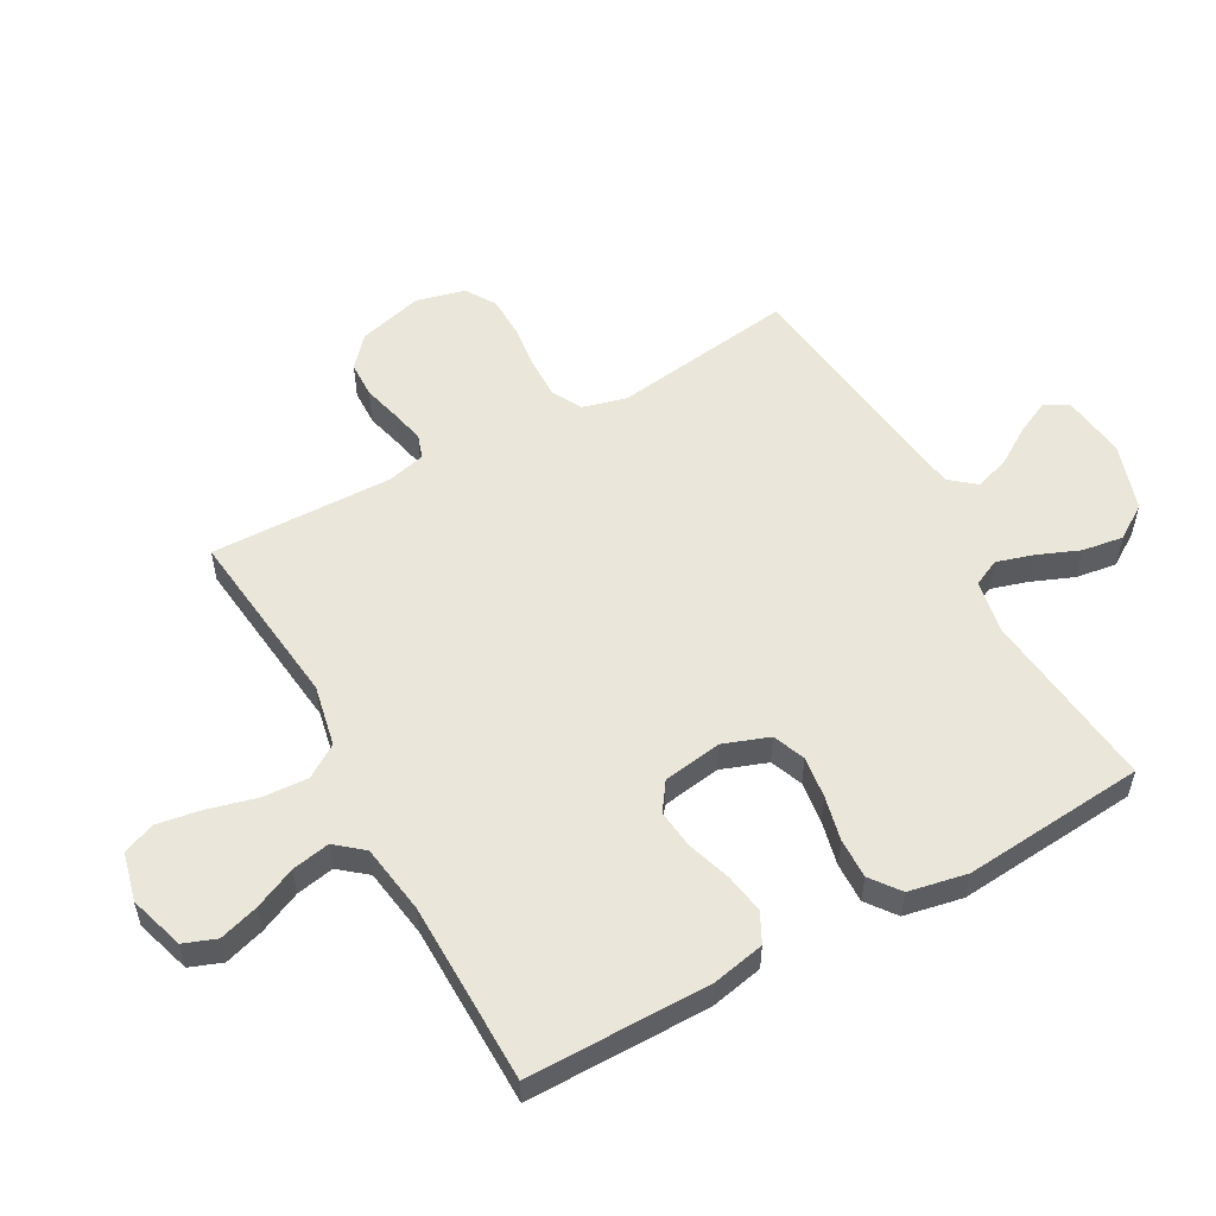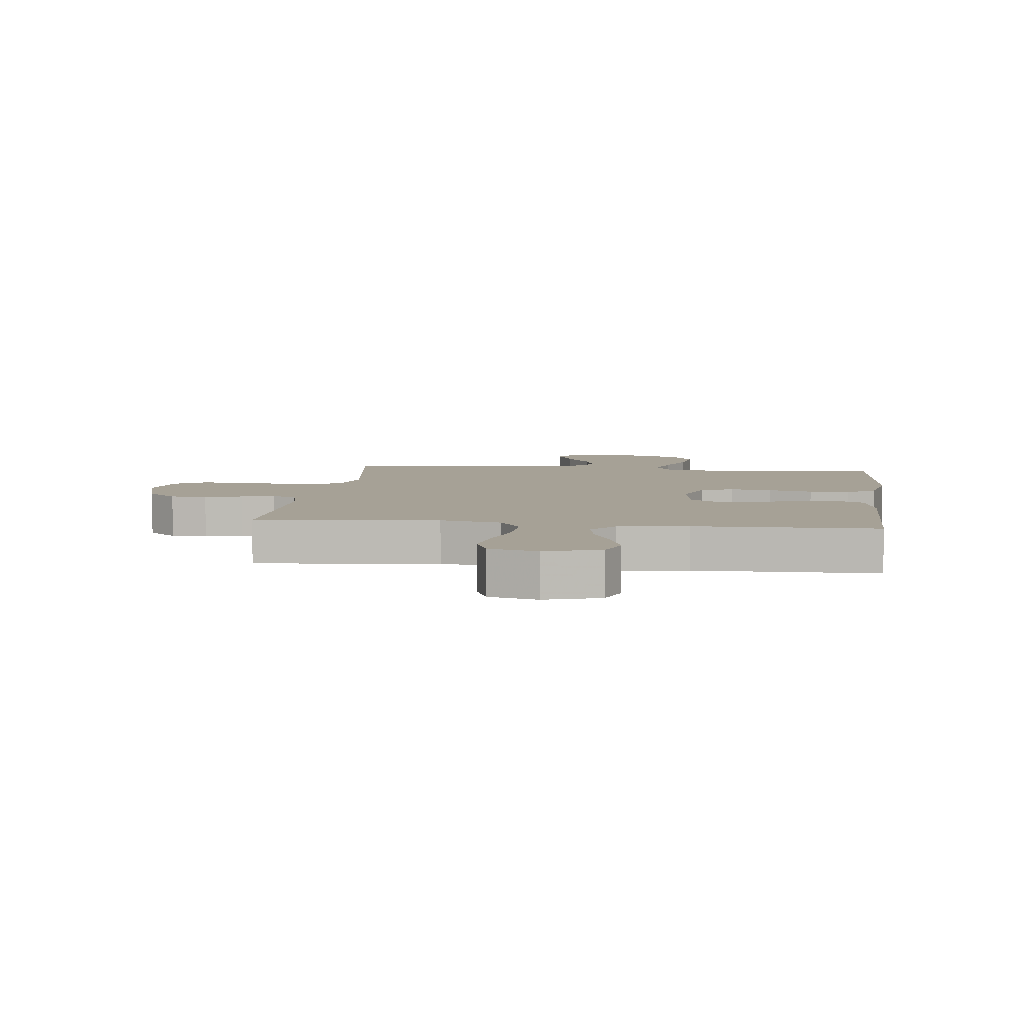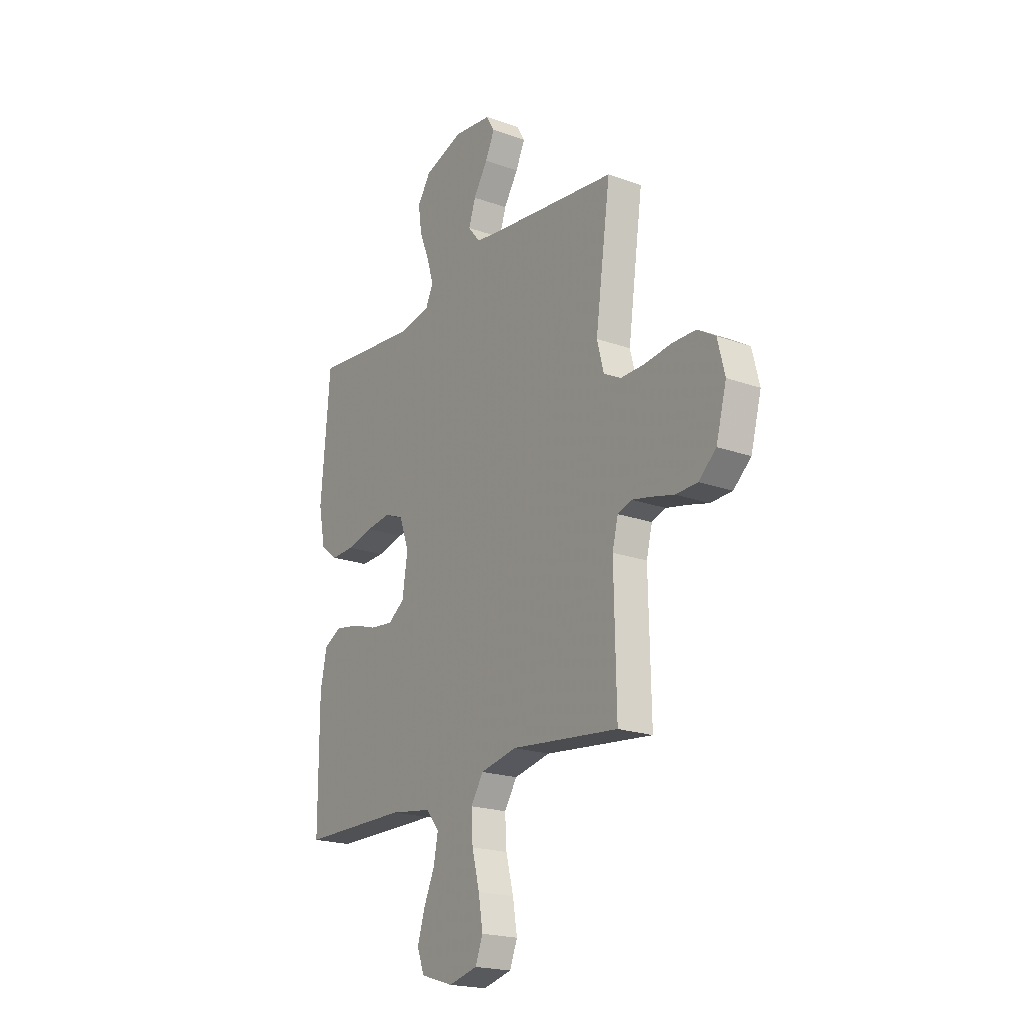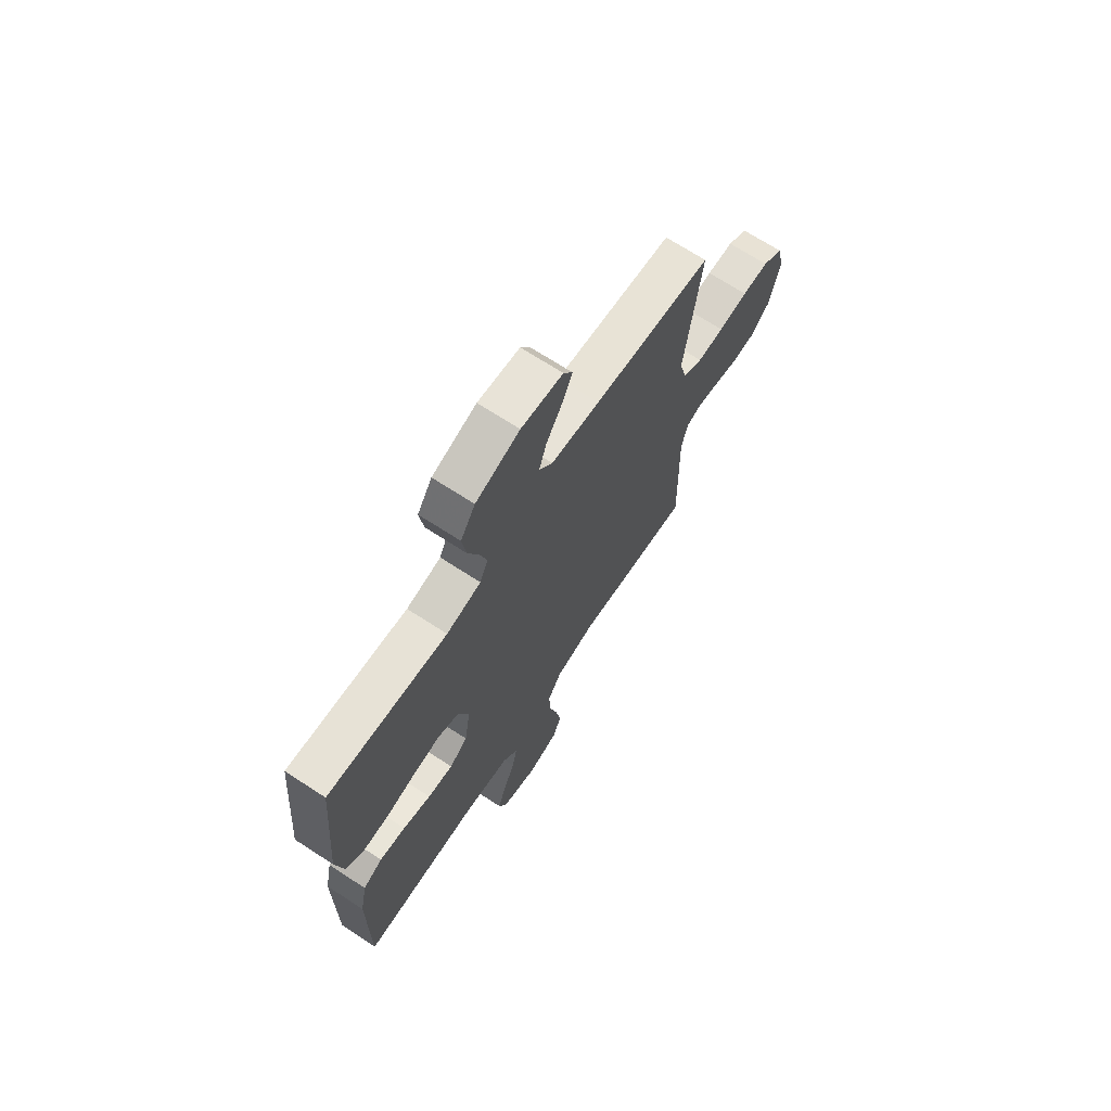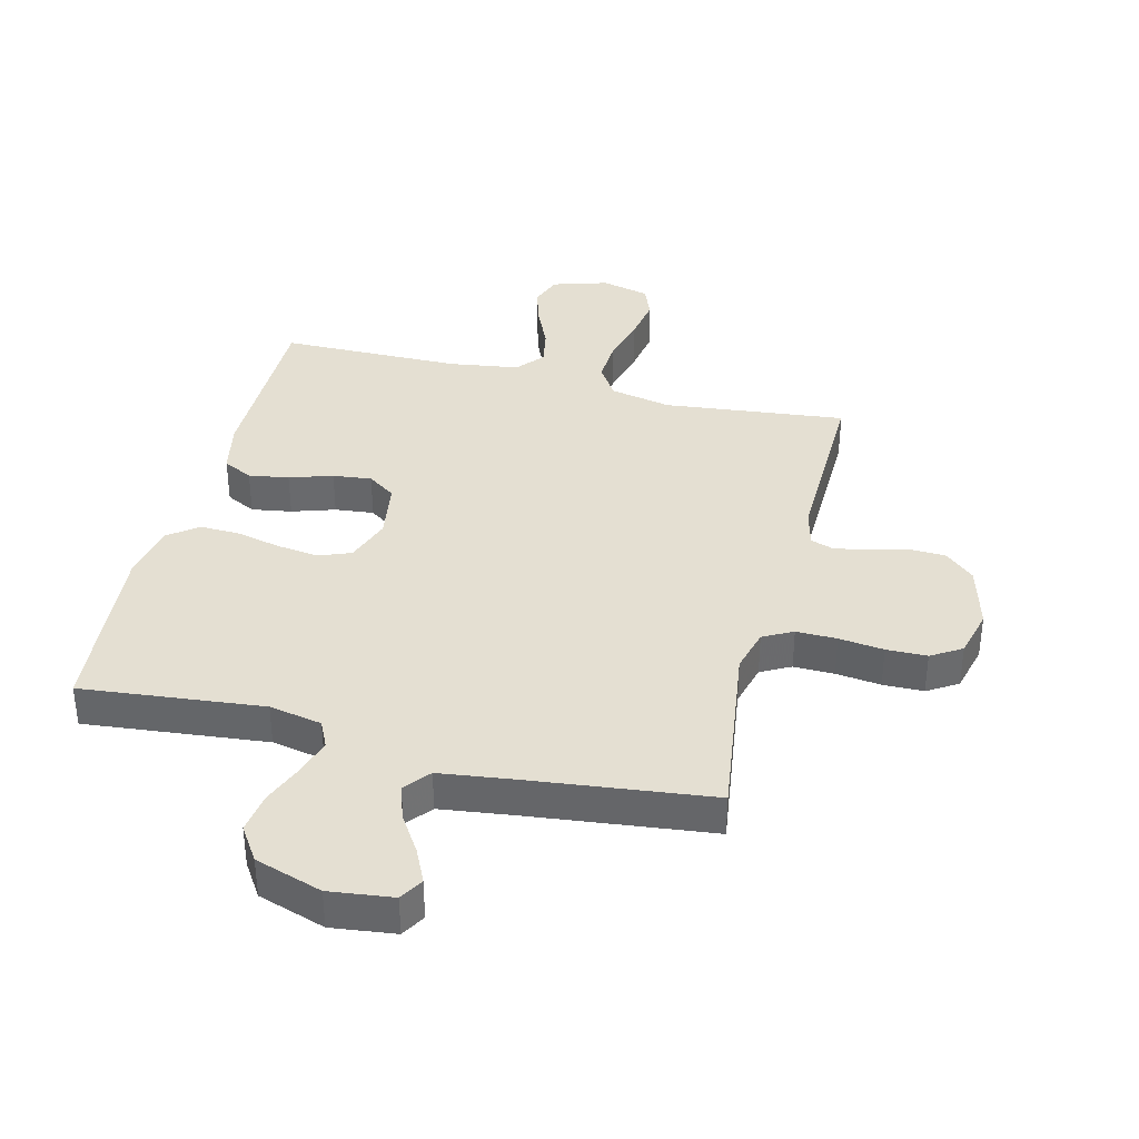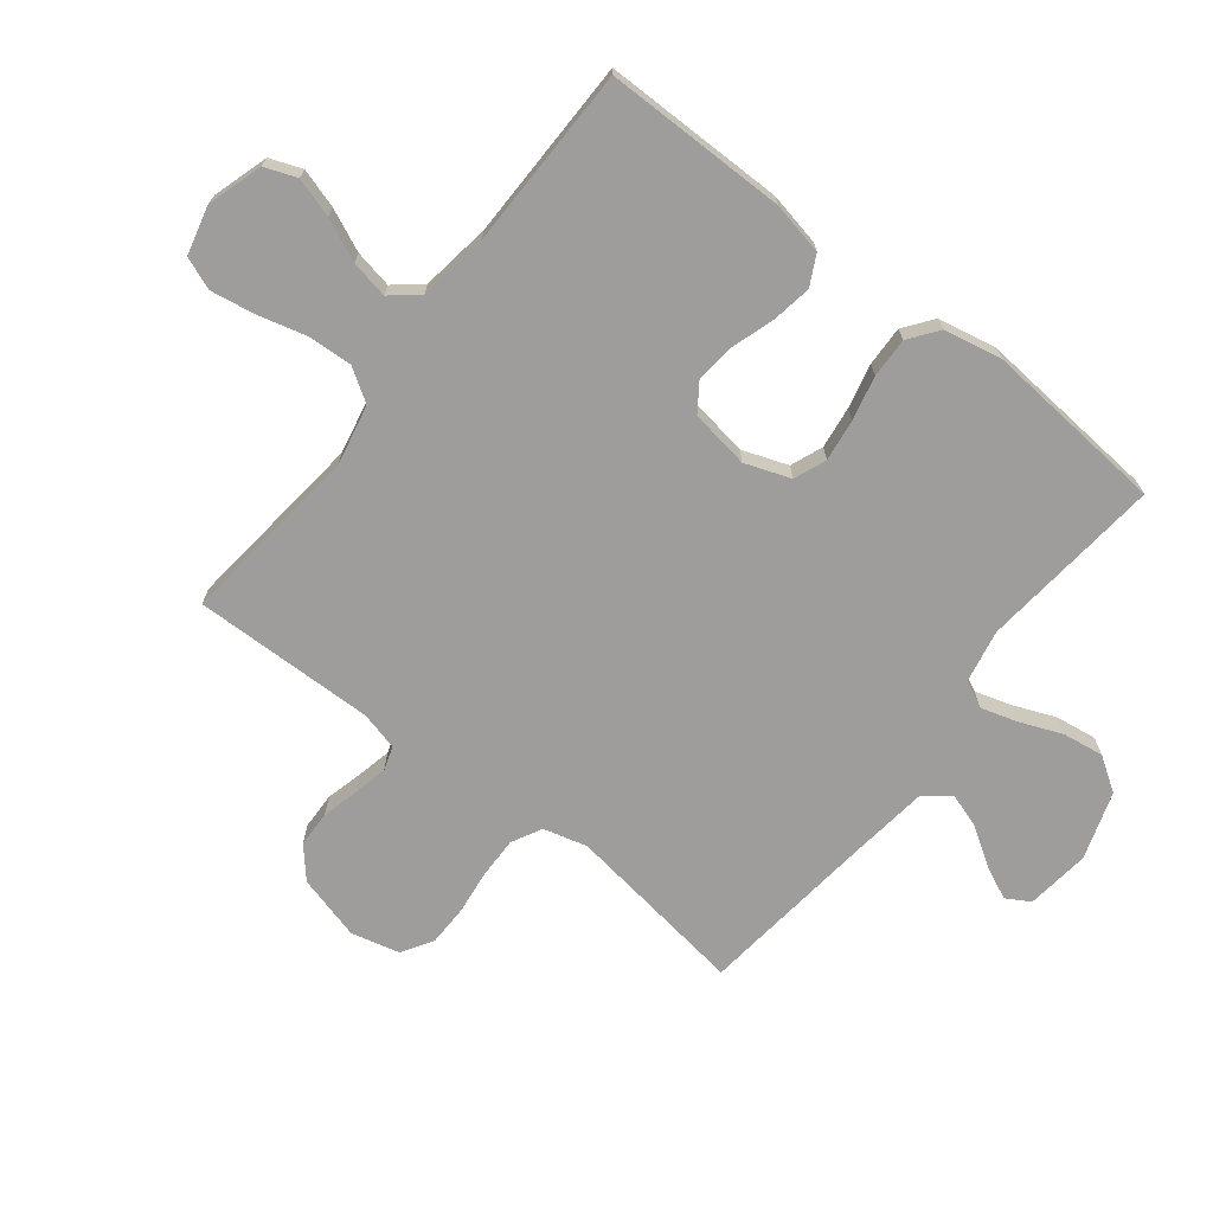
<metadata>
{"format":"obj","ext":"obj","renderer":"f3d","projection":"perspective","resolution":1024,"background":"white","views":[{"elev":54.8,"azim":-119.0,"up":"+Y"},{"elev":6.2,"azim":-173.2,"up":"+Y"},{"elev":-20.3,"azim":56.7,"up":"+Z"},{"elev":69.2,"azim":-56.9,"up":"+Z"},{"elev":37.2,"azim":14.1,"up":"+Y"},{"elev":-70.6,"azim":-128.0,"up":"+Y"}]}
</metadata>
<code>
v -0.5 0.07 0.5
v -0.2 0.07 0.469
v -0.113 0.07 0.486
v -0.092 0.07 0.53
v -0.11 0.07 0.59
v -0.138 0.07 0.659
v -0.148 0.07 0.727
v -0.111 0.07 0.783
v 0 0.07 0.819
v 0.105 0.07 0.806
v 0.128 0.07 0.767
v 0.102 0.07 0.712
v 0.062 0.07 0.65
v 0.043 0.07 0.593
v 0.077 0.07 0.551
v 0.2 0.07 0.535
v 0.5 0.07 0.5
v 0.458 0.07 0.2
v 0.477 0.07 0.128
v 0.526 0.07 0.102
v 0.593 0.07 0.103
v 0.667 0.07 0.112
v 0.734 0.07 0.111
v 0.784 0.07 0.08
v 0.804 0.07 0
v 0.775 0.07 -0.107
v 0.726 0.07 -0.15
v 0.666 0.07 -0.152
v 0.604 0.07 -0.136
v 0.549 0.07 -0.124
v 0.51 0.07 -0.137
v 0.494 0.07 -0.2
v 0.5 0.07 -0.5
v 0.2 0.07 -0.467
v 0.099 0.07 -0.488
v 0.064 0.07 -0.542
v 0.068 0.07 -0.615
v 0.089 0.07 -0.696
v 0.101 0.07 -0.769
v 0.08 0.07 -0.822
v 0 0.07 -0.842
v -0.091 0.07 -0.814
v -0.111 0.07 -0.761
v -0.091 0.07 -0.696
v -0.06 0.07 -0.627
v -0.048 0.07 -0.565
v -0.085 0.07 -0.52
v -0.2 0.07 -0.503
v -0.5 0.07 -0.5
v -0.5 0.07 -0.2
v -0.482 0.07 -0.113
v -0.433 0.07 -0.088
v -0.367 0.07 -0.099
v -0.296 0.07 -0.122
v -0.232 0.07 -0.129
v -0.186 0.07 -0.097
v -0.171 0.07 0
v -0.198 0.07 0.075
v -0.251 0.07 0.096
v -0.32 0.07 0.087
v -0.393 0.07 0.07
v -0.459 0.07 0.068
v -0.507 0.07 0.104
v -0.526 0.07 0.2
v -0.5 0 0.5
v -0.2 0 0.469
v -0.113 0 0.486
v -0.092 0 0.53
v -0.11 0 0.59
v -0.138 0 0.659
v -0.148 0 0.727
v -0.111 0 0.783
v 0 0 0.819
v 0.105 0 0.806
v 0.128 0 0.767
v 0.102 0 0.712
v 0.062 0 0.65
v 0.043 0 0.593
v 0.077 0 0.551
v 0.2 0 0.535
v 0.5 0 0.5
v 0.458 0 0.2
v 0.477 0 0.128
v 0.526 0 0.102
v 0.593 0 0.103
v 0.667 0 0.112
v 0.734 0 0.111
v 0.784 0 0.08
v 0.804 0 0
v 0.775 0 -0.107
v 0.726 0 -0.15
v 0.666 0 -0.152
v 0.604 0 -0.136
v 0.549 0 -0.124
v 0.51 0 -0.137
v 0.494 0 -0.2
v 0.5 0 -0.5
v 0.2 0 -0.467
v 0.099 0 -0.488
v 0.064 0 -0.542
v 0.068 0 -0.615
v 0.089 0 -0.696
v 0.101 0 -0.769
v 0.08 0 -0.822
v 0 0 -0.842
v -0.091 0 -0.814
v -0.111 0 -0.761
v -0.091 0 -0.696
v -0.06 0 -0.627
v -0.048 0 -0.565
v -0.085 0 -0.52
v -0.2 0 -0.503
v -0.5 0 -0.5
v -0.5 0 -0.2
v -0.482 0 -0.113
v -0.433 0 -0.088
v -0.367 0 -0.099
v -0.296 0 -0.122
v -0.232 0 -0.129
v -0.186 0 -0.097
v -0.171 0 0
v -0.198 0 0.075
v -0.251 0 0.096
v -0.32 0 0.087
v -0.393 0 0.07
v -0.459 0 0.068
v -0.507 0 0.104
v -0.526 0 0.2
f 63 64 1 2
f 60 61 62 63
f 59 60 63 2
f 58 59 2 3
f 57 58 3 4
f 51 52 53 54
f 51 54 55
f 48 49 50 51
f 47 48 51 55
f 46 47 55 56
f 42 43 44 45
f 42 45 46
f 41 42 46
f 40 41 46
f 37 38 39 40
f 37 40 46 56
f 32 33 34
f 31 32 34 35
f 26 27 28 29
f 26 29 30
f 25 26 30
f 24 25 30 31
f 21 22 23 24
f 20 21 24 31
f 16 17 18
f 15 16 18 19
f 10 11 12 13
f 10 13 14
f 9 10 14
f 8 9 14
f 5 6 7 8
f 4 5 8 14
f 57 4 14 15
f 36 37 56 57
f 35 36 57 15
f 19 20 31 35
f 15 19 35
f 66 65 128 127
f 127 126 125 124
f 66 127 124 123
f 67 66 123 122
f 68 67 122 121
f 118 117 116 115
f 119 118 115
f 115 114 113 112
f 119 115 112 111
f 120 119 111 110
f 109 108 107 106
f 110 109 106
f 110 106 105
f 110 105 104
f 104 103 102 101
f 120 110 104 101
f 98 97 96
f 99 98 96 95
f 93 92 91 90
f 94 93 90
f 94 90 89
f 95 94 89 88
f 88 87 86 85
f 95 88 85 84
f 82 81 80
f 83 82 80 79
f 77 76 75 74
f 78 77 74
f 78 74 73
f 78 73 72
f 72 71 70 69
f 78 72 69 68
f 79 78 68 121
f 121 120 101 100
f 79 121 100 99
f 99 95 84 83
f 99 83 79
f 1 65 66 2
f 2 66 67 3
f 3 67 68 4
f 4 68 69 5
f 5 69 70 6
f 6 70 71 7
f 7 71 72 8
f 8 72 73 9
f 9 73 74 10
f 10 74 75 11
f 11 75 76 12
f 12 76 77 13
f 13 77 78 14
f 14 78 79 15
f 15 79 80 16
f 16 80 81 17
f 17 81 82 18
f 18 82 83 19
f 19 83 84 20
f 20 84 85 21
f 21 85 86 22
f 22 86 87 23
f 23 87 88 24
f 24 88 89 25
f 25 89 90 26
f 26 90 91 27
f 27 91 92 28
f 28 92 93 29
f 29 93 94 30
f 30 94 95 31
f 31 95 96 32
f 32 96 97 33
f 33 97 98 34
f 34 98 99 35
f 35 99 100 36
f 36 100 101 37
f 37 101 102 38
f 38 102 103 39
f 39 103 104 40
f 40 104 105 41
f 41 105 106 42
f 42 106 107 43
f 43 107 108 44
f 44 108 109 45
f 45 109 110 46
f 46 110 111 47
f 47 111 112 48
f 48 112 113 49
f 49 113 114 50
f 50 114 115 51
f 51 115 116 52
f 52 116 117 53
f 53 117 118 54
f 54 118 119 55
f 55 119 120 56
f 56 120 121 57
f 57 121 122 58
f 58 122 123 59
f 59 123 124 60
f 60 124 125 61
f 61 125 126 62
f 62 126 127 63
f 63 127 128 64
f 64 128 65 1

</code>
